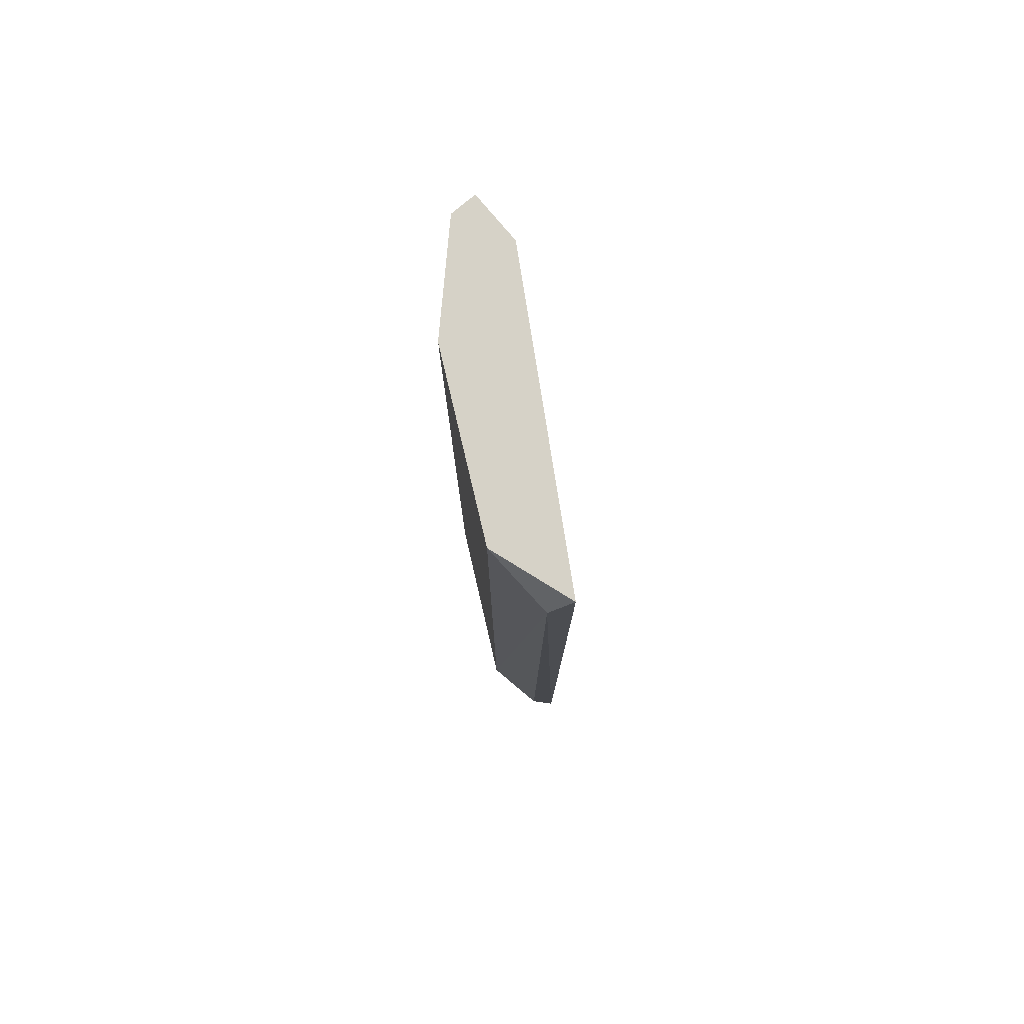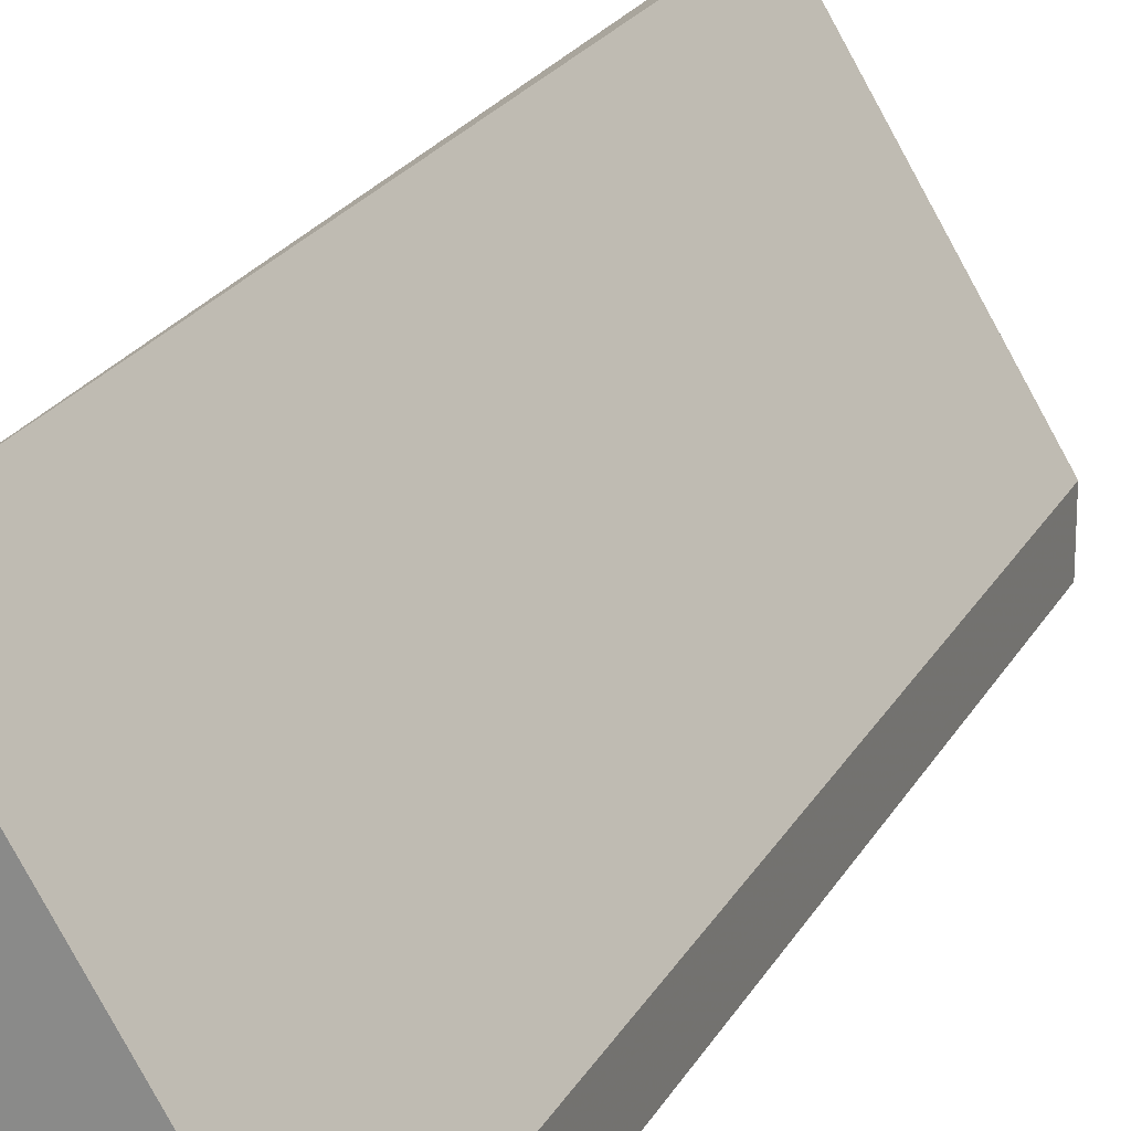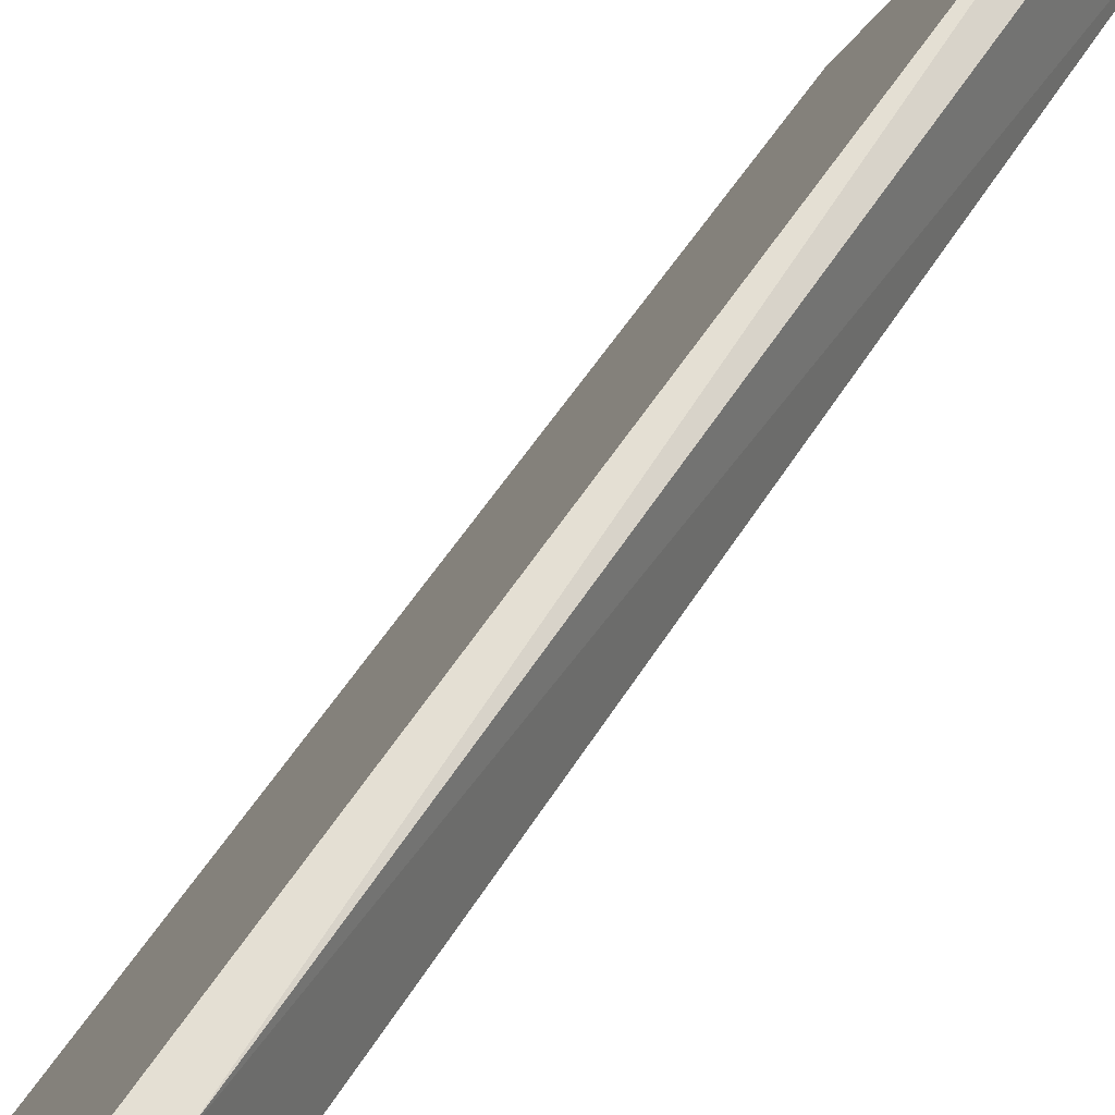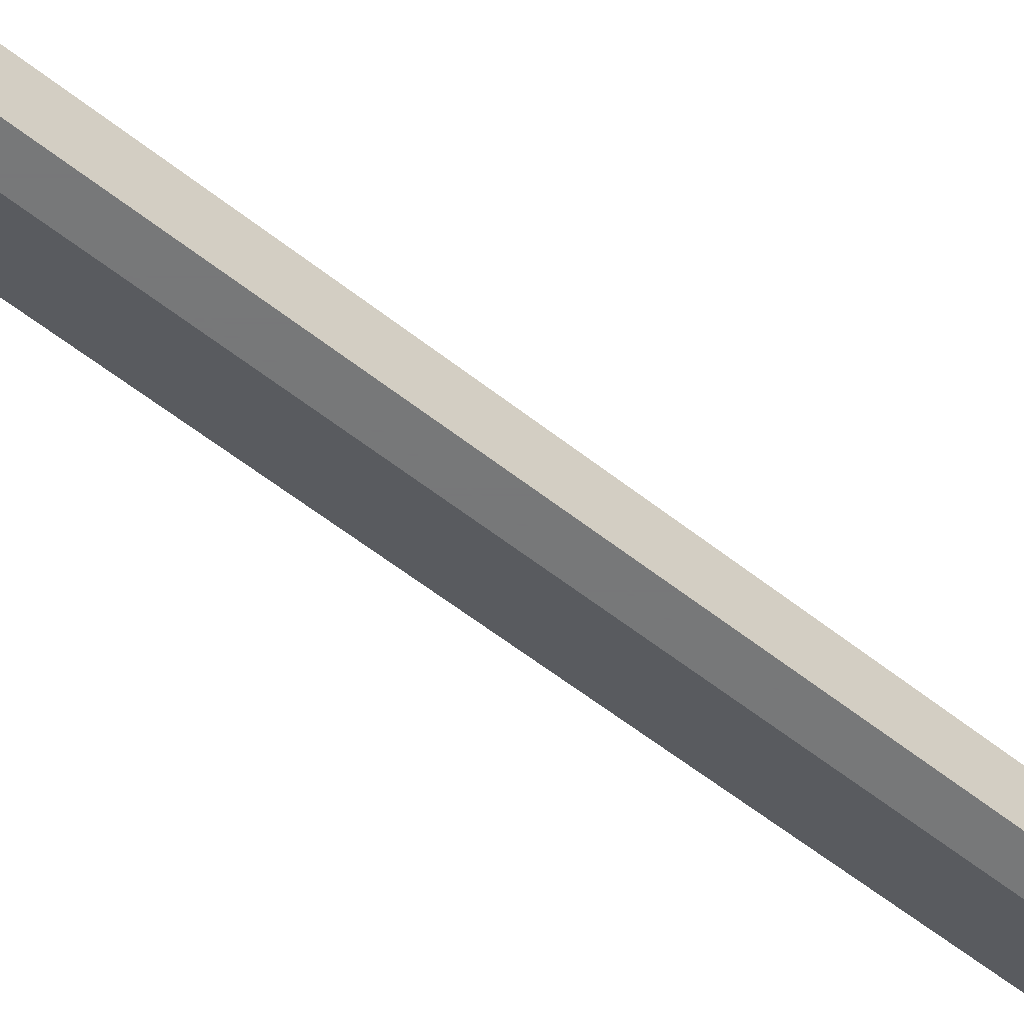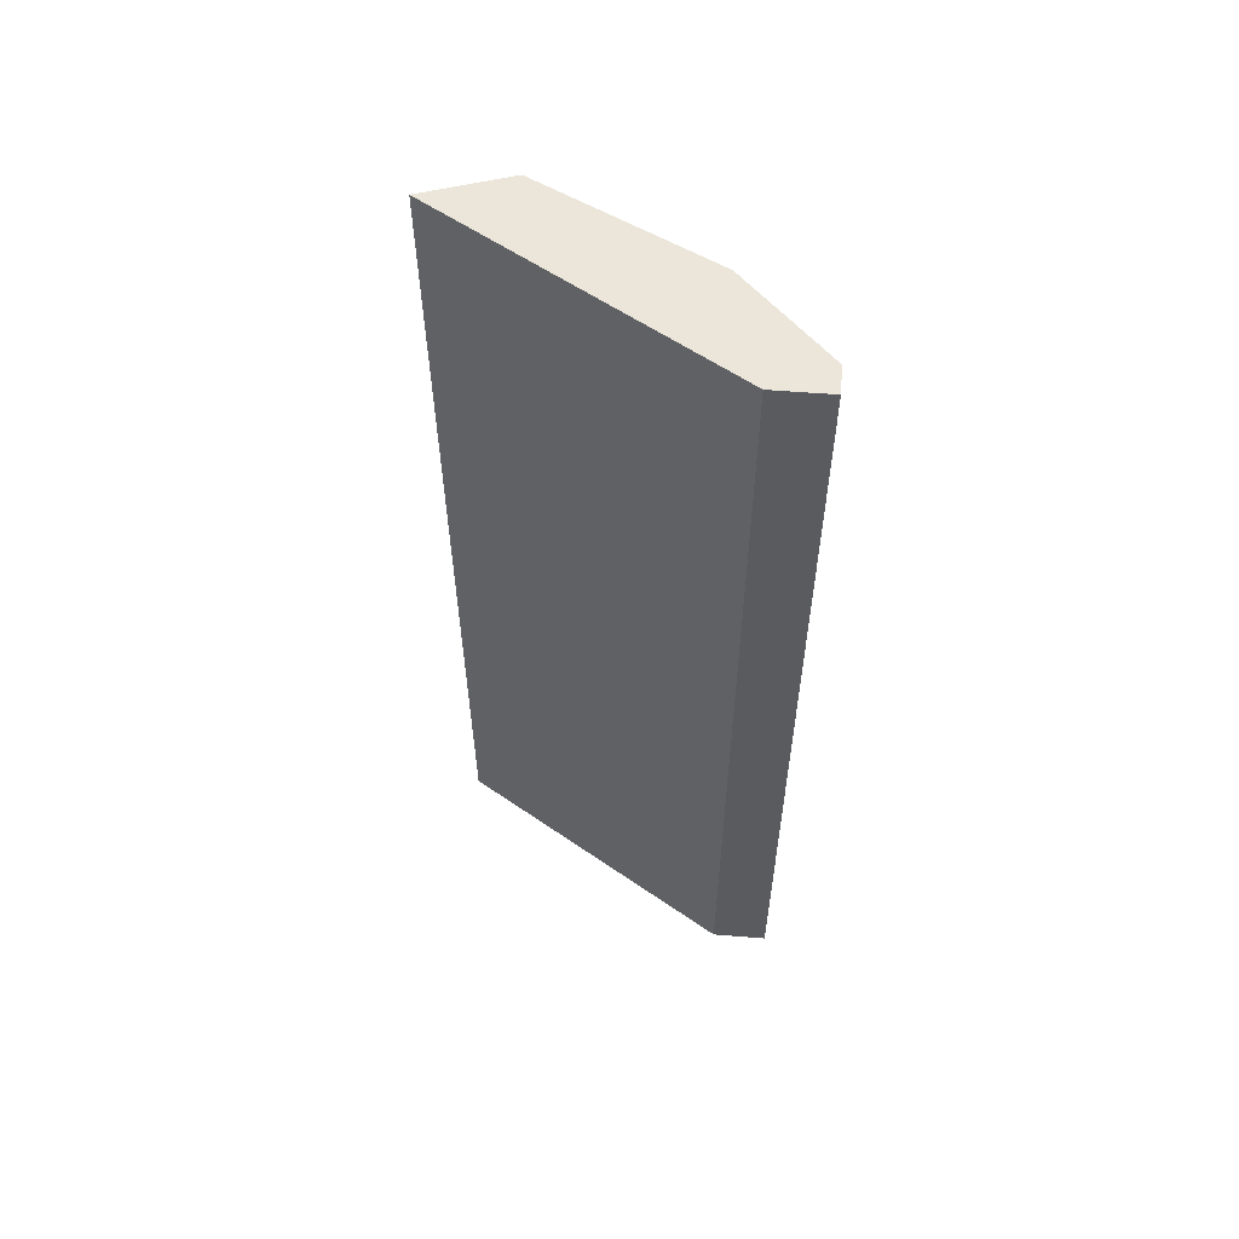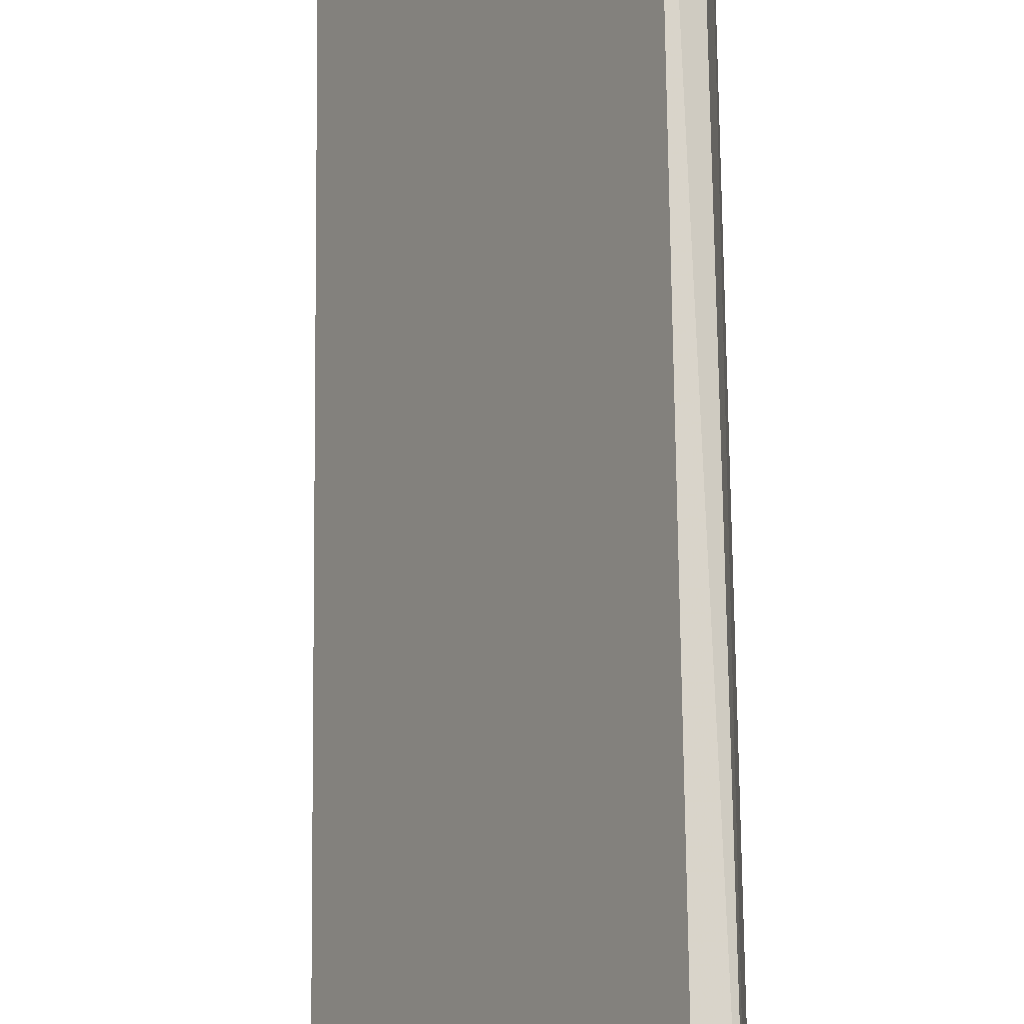
<metadata>
{"format":"obj","ext":"obj","renderer":"f3d","projection":"perspective","resolution":1024,"background":"white","views":[{"elev":78.6,"azim":-39.9,"up":"+Y"},{"elev":21.3,"azim":21.3,"up":"+Z"},{"elev":45.7,"azim":-151.7,"up":"+Z"},{"elev":-57.3,"azim":50.5,"up":"+Z"},{"elev":57.5,"azim":94.8,"up":"+Y"},{"elev":69.8,"azim":179.4,"up":"+Z"}]}
</metadata>
<code>
v -0.2866 -0.2246 -0.1614
v -0.3185 0.1363 -0.05527
v -0.3265 0.124 -0.05962
v -0.2548 0.1363 -0.1827
v -0.2548 -0.2246 -0.1614
v -0.3185 -0.2246 -0.05527
v -0.3291 0.1363 -0.08712
v -0.3291 -0.2246 -0.08712
v -0.2972 0.1363 -0.1508
v -0.2548 0.1363 -0.1614
v -0.2654 -0.2246 -0.1827
v -0.2654 0.1363 -0.1827
v -0.2972 -0.2034 -0.1508
v -0.2548 -0.2246 -0.1827
v -0.3257 -0.2083 -0.06104
f 3 8 15
f 5 2 6
f 2 3 6
f 1 5 6
f 3 2 7
f 2 4 7
f 1 6 8
f 3 7 8
f 7 4 9
f 8 7 9
f 4 2 10
f 5 4 10
f 2 5 10
f 5 1 11
f 1 9 12
f 9 4 12
f 11 1 12
f 4 11 12
f 1 8 13
f 9 1 13
f 8 9 13
f 4 5 14
f 5 11 14
f 11 4 14
f 6 3 15
f 8 6 15

</code>
